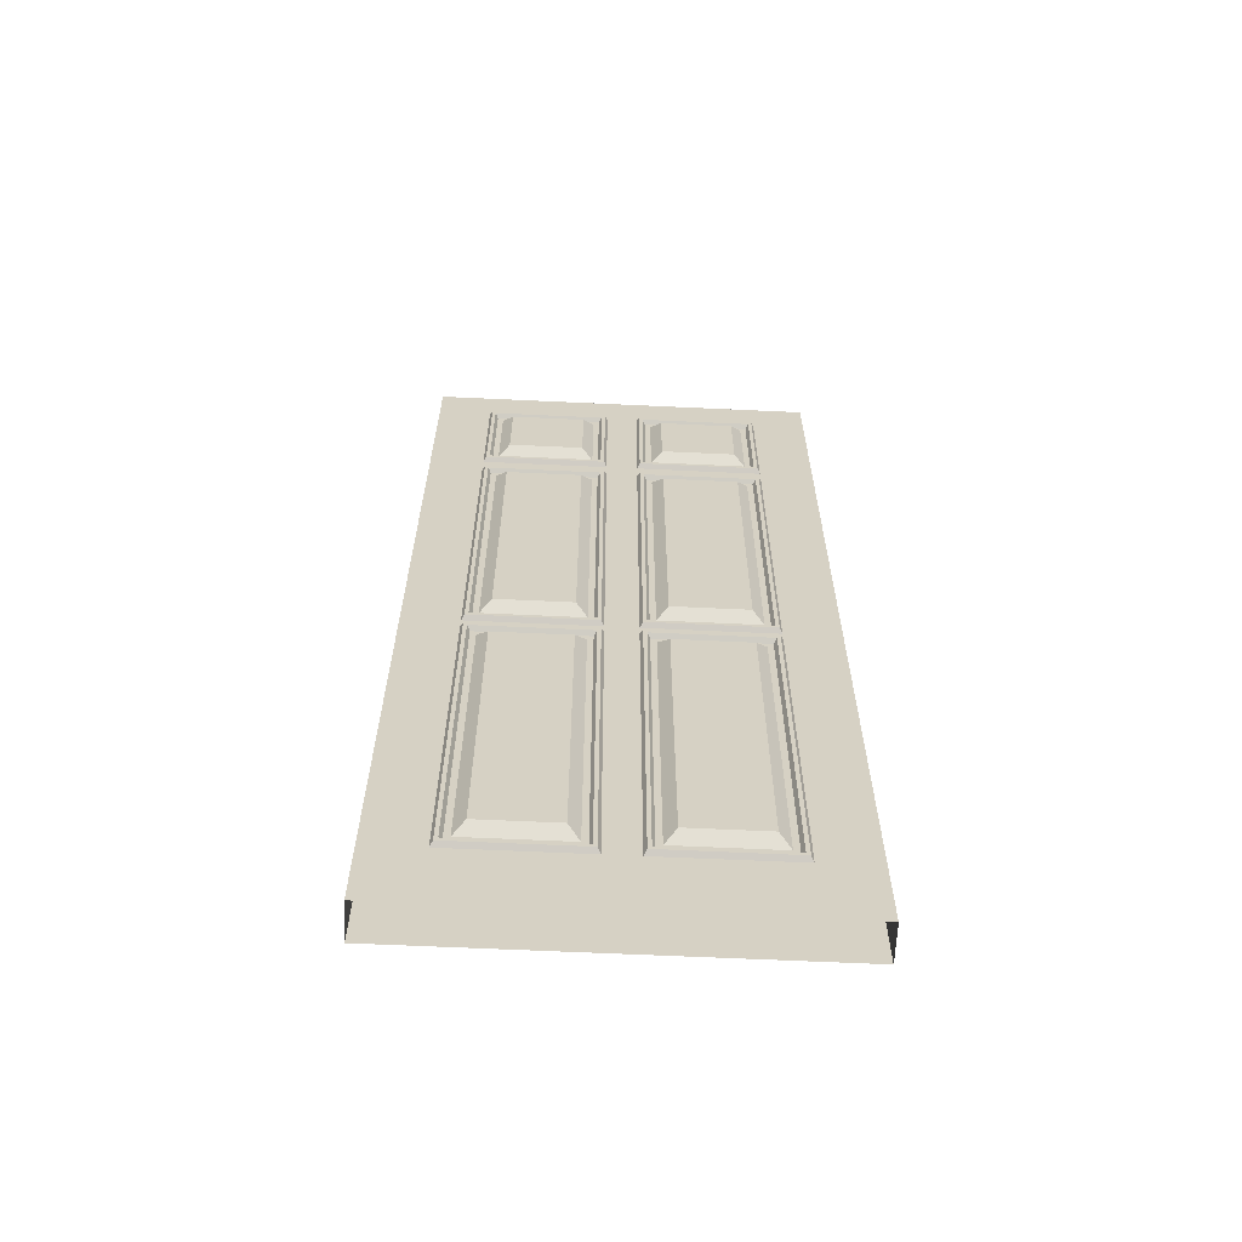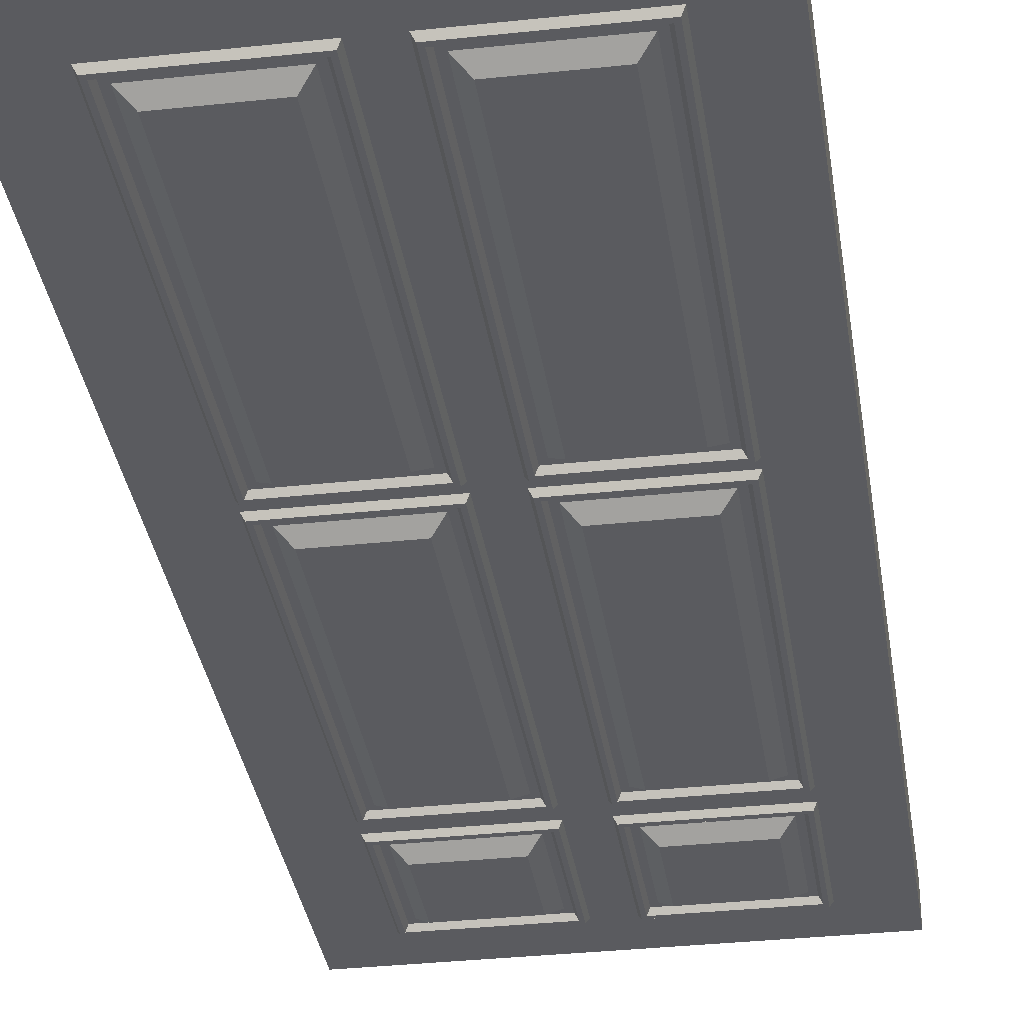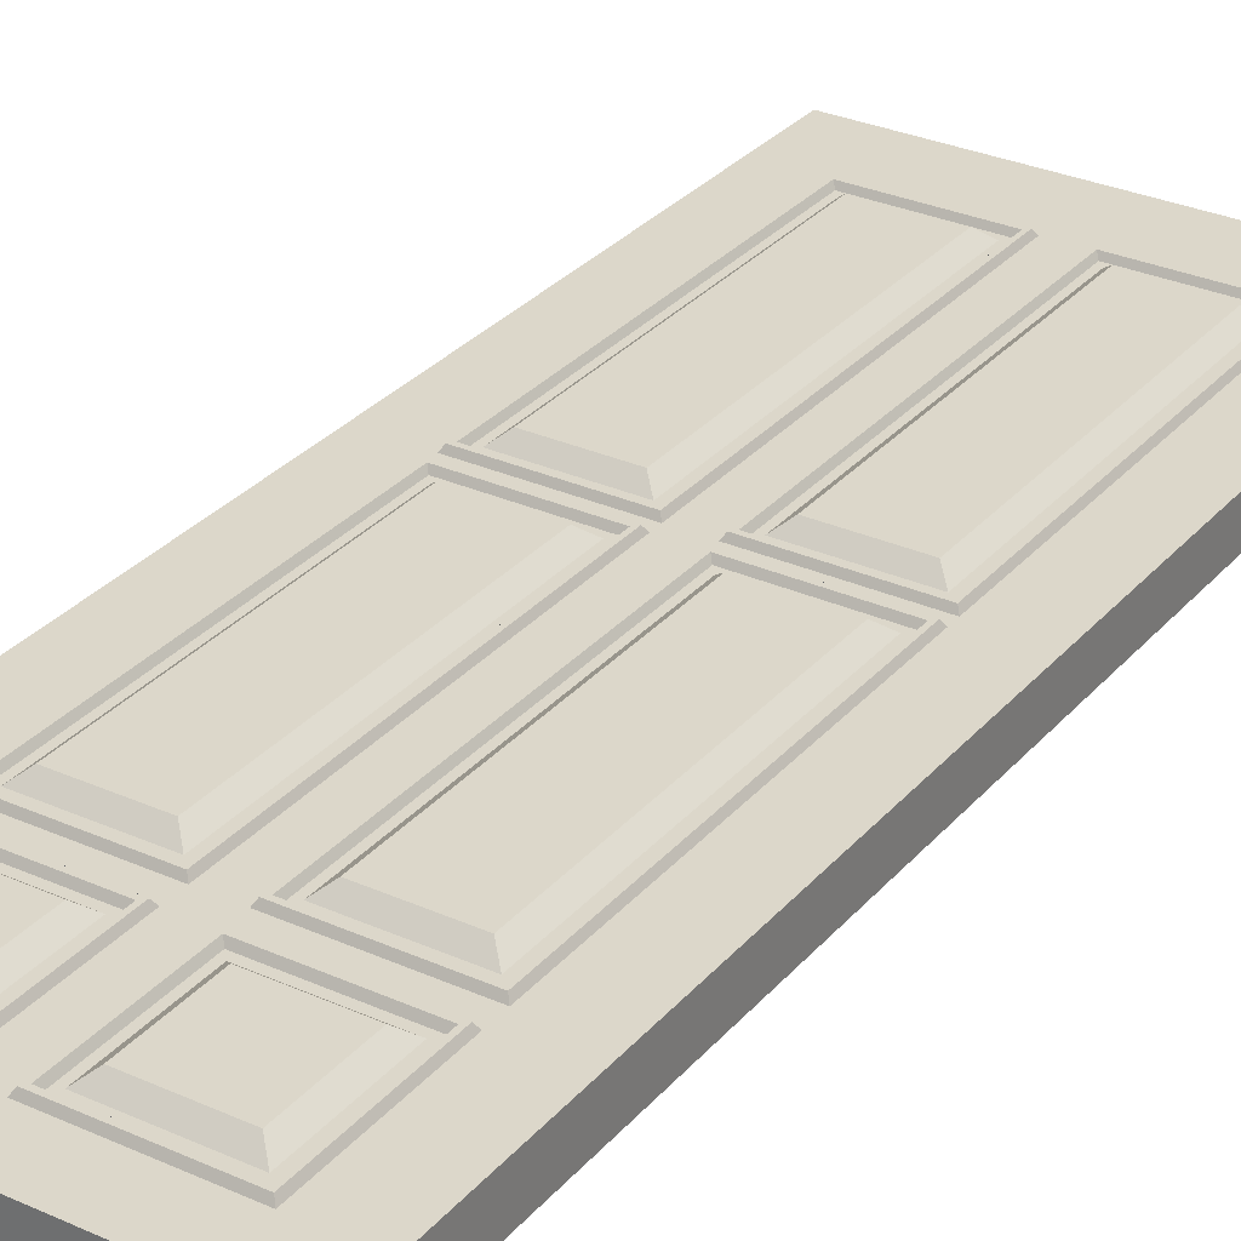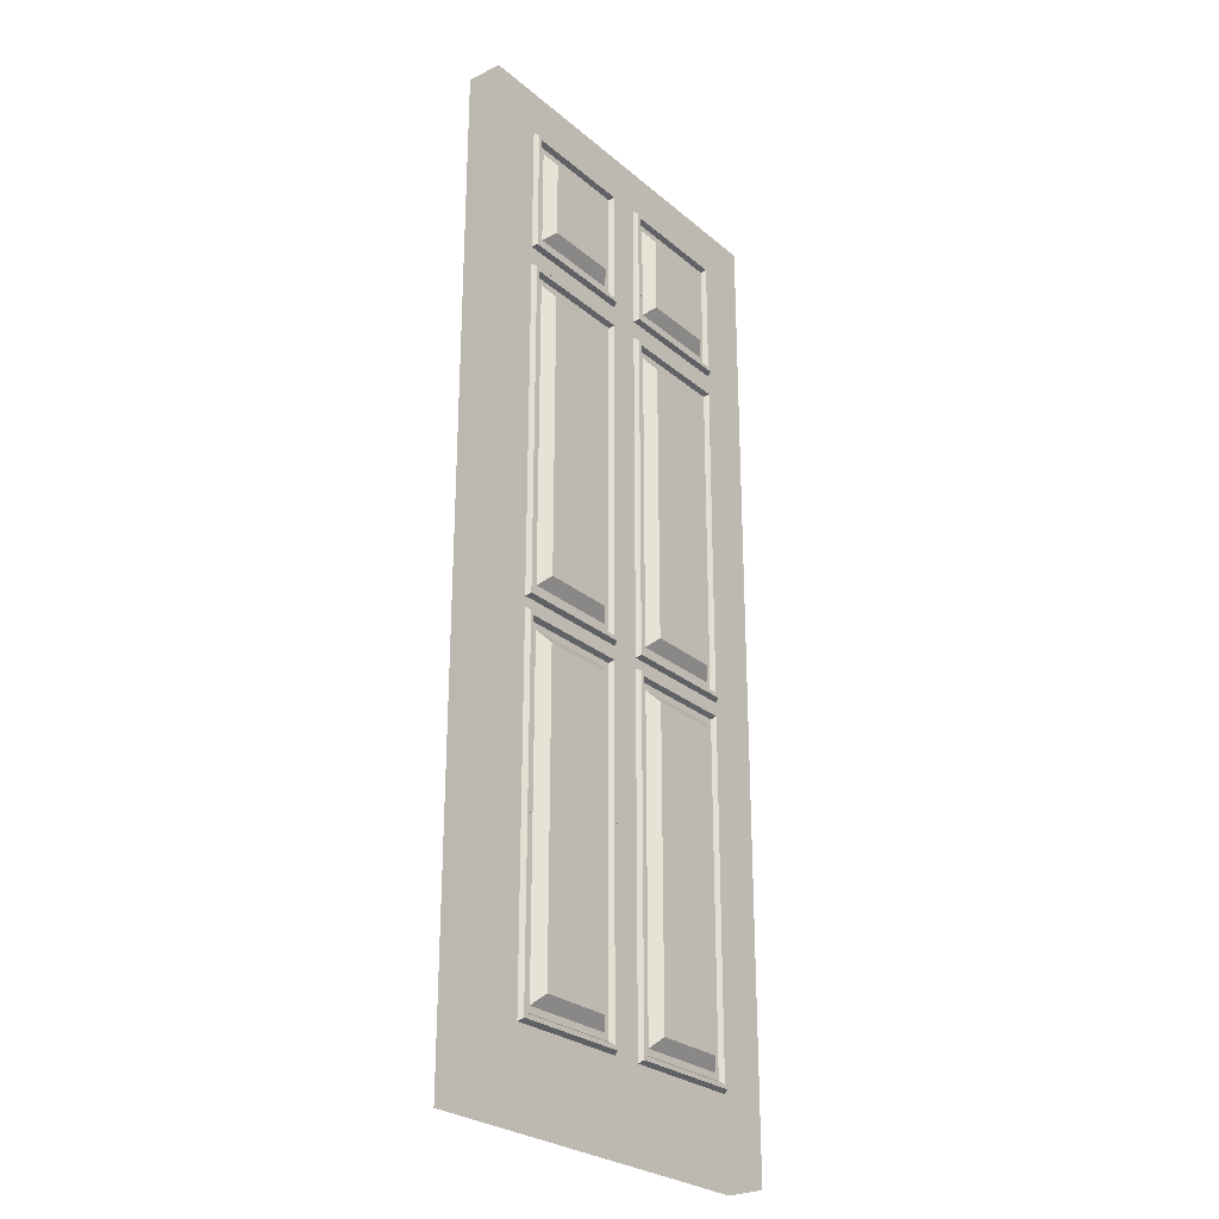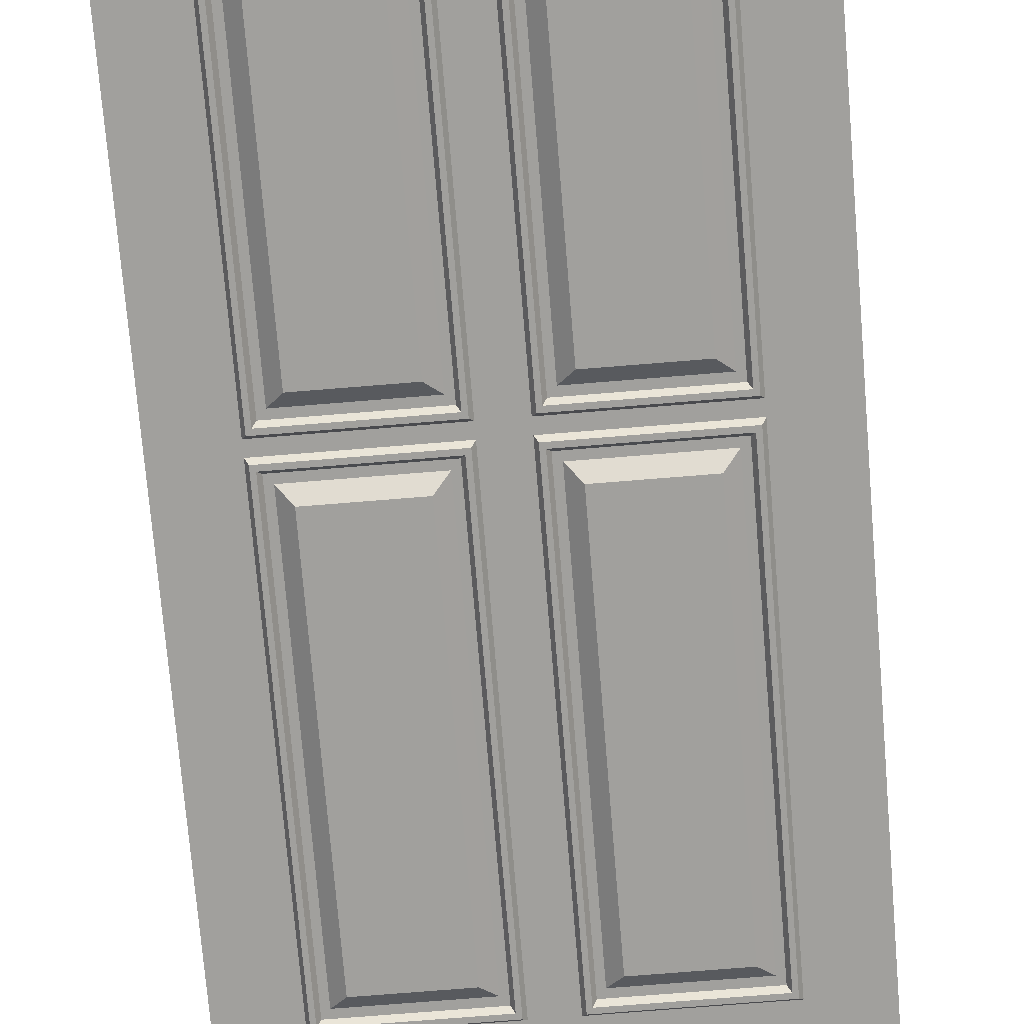
<metadata>
{"format":"obj","ext":"obj","renderer":"f3d","projection":"perspective","resolution":1024,"background":"white","views":[{"elev":-63.7,"azim":-2.7,"up":"+Y"},{"elev":-33.5,"azim":8.4,"up":"+Z"},{"elev":30.4,"azim":-147.1,"up":"+Z"},{"elev":-26.7,"azim":127.8,"up":"+Y"},{"elev":-71.7,"azim":4.7,"up":"+Z"}]}
</metadata>
<code>
v 39.1 160.6 -17.11
v 13.88 160.6 -17.11
v 39.1 259.3 -17.11
v 13.88 259.3 -17.11
v 42.86 263.1 -13.91
v 10.12 263.1 -13.91
v 42.86 156.8 -13.91
v 10.12 156.8 -13.91
v 47.8 268.5 -13.91
v 5.181 268.5 -13.91
v 47.8 151.4 -13.91
v 5.181 151.4 -13.91
v 44.63 265 -13.91
v 44.63 154.9 -13.91
v 8.352 154.9 -13.91
v 8.352 265 -13.91
v 45.63 266.1 -15.56
v 45.63 153.8 -15.56
v 46.83 267.4 -15.56
v 46.83 152.5 -15.56
v 7.355 153.8 -15.56
v 6.155 152.5 -15.56
v 7.355 266.1 -15.56
v 6.155 267.4 -15.56
v -39.1 160.6 -17.11
v -13.88 160.6 -17.11
v -39.1 259.3 -17.11
v -13.88 259.3 -17.11
v -42.86 263.1 -13.91
v -10.12 263.1 -13.91
v -42.86 156.8 -13.91
v -10.12 156.8 -13.91
v -47.8 268.5 -13.91
v -5.181 268.5 -13.91
v -47.8 151.4 -13.91
v -5.181 151.4 -13.91
v -44.63 265 -13.91
v -44.63 154.9 -13.91
v -8.352 154.9 -13.91
v -8.352 265 -13.91
v -45.63 266.1 -15.56
v -45.63 153.8 -15.56
v -46.83 267.4 -15.56
v -46.83 152.5 -15.56
v -7.355 153.8 -15.56
v -6.155 152.5 -15.56
v -7.355 266.1 -15.56
v -6.155 267.4 -15.56
v -65.9 0 -14
v 65.9 0 -14
v -65.9 335.7 -14
v 65.9 335.7 -14
v 0 0 -14
v 0 335.7 -14
v -65.9 167.8 -14
v 0 167.8 -14
v 65.9 167.8 -14
v -65.9 251.8 -14
v 0 251.8 -14
v 65.9 251.8 -14
v -65.9 83.92 -14
v 65.9 83.92 -14
v 0 83.92 -14
v 39.1 283.9 -17.11
v 13.88 283.9 -17.11
v 39.1 310.6 -17.11
v 13.88 310.6 -17.11
v 42.86 314.4 -13.91
v 10.12 314.4 -13.91
v 42.86 280.1 -13.91
v 10.12 280.1 -13.91
v 47.8 319.8 -13.91
v 5.181 319.8 -13.91
v 47.8 274.7 -13.91
v 5.181 274.7 -13.91
v 44.63 316.4 -13.91
v 44.63 278.2 -13.91
v 8.352 278.2 -13.91
v 8.352 316.4 -13.91
v 45.63 317.4 -15.56
v 45.63 277.1 -15.56
v 46.83 318.8 -15.56
v 46.83 275.8 -15.56
v 7.355 277.1 -15.56
v 6.155 275.8 -15.56
v 7.355 317.4 -15.56
v 6.155 318.8 -15.56
v 39.1 34 -17.11
v 13.88 34 -17.11
v 39.1 138.8 -17.11
v 13.88 138.8 -17.11
v 42.86 142.6 -13.91
v 10.12 142.6 -13.91
v 42.86 30.24 -13.91
v 10.12 30.24 -13.91
v 47.8 148 -13.91
v 5.181 148 -13.91
v 47.8 24.84 -13.91
v 5.181 24.84 -13.91
v 44.63 144.5 -13.91
v 44.63 28.27 -13.91
v 8.352 28.27 -13.91
v 8.352 144.5 -13.91
v 45.63 145.6 -15.56
v 45.63 27.22 -15.56
v 46.83 146.9 -15.56
v 46.83 25.87 -15.56
v 7.355 27.22 -15.56
v 6.155 25.87 -15.56
v 7.355 145.6 -15.56
v 6.155 146.9 -15.56
v -39.1 34 -17.11
v -13.88 34 -17.11
v -39.1 138.8 -17.11
v -13.88 138.8 -17.11
v -42.86 142.6 -13.91
v -10.12 142.6 -13.91
v -42.86 30.24 -13.91
v -10.12 30.24 -13.91
v -47.8 148 -13.91
v -5.181 148 -13.91
v -47.8 24.84 -13.91
v -5.181 24.84 -13.91
v -44.63 144.5 -13.91
v -44.63 28.27 -13.91
v -8.352 28.27 -13.91
v -8.352 144.5 -13.91
v -45.63 145.6 -15.56
v -45.63 27.22 -15.56
v -46.83 146.9 -15.56
v -46.83 25.87 -15.56
v -7.355 27.22 -15.56
v -6.155 25.87 -15.56
v -7.355 145.6 -15.56
v -6.155 146.9 -15.56
v -39.1 283.9 -17.11
v -13.88 283.9 -17.11
v -39.1 310.6 -17.11
v -13.88 310.6 -17.11
v -42.86 314.4 -13.91
v -10.12 314.4 -13.91
v -42.86 280.1 -13.91
v -10.12 280.1 -13.91
v -47.8 319.8 -13.91
v -5.181 319.8 -13.91
v -47.8 274.7 -13.91
v -5.181 274.7 -13.91
v -44.63 316.4 -13.91
v -44.63 278.2 -13.91
v -8.352 278.2 -13.91
v -8.352 316.4 -13.91
v -45.63 317.4 -15.56
v -45.63 277.1 -15.56
v -46.83 318.8 -15.56
v -46.83 275.8 -15.56
v -7.355 277.1 -15.56
v -6.155 275.8 -15.56
v -7.355 317.4 -15.56
v -6.155 318.8 -15.56
v 39.1 160.6 1.246
v 13.88 160.6 1.246
v 39.1 259.3 1.246
v 13.88 259.3 1.246
v 42.86 263.1 -1.955
v 10.12 263.1 -1.955
v 42.86 156.8 -1.955
v 10.12 156.8 -1.955
v 47.8 268.5 -1.955
v 5.181 268.5 -1.955
v 47.8 151.4 -1.955
v 5.181 151.4 -1.955
v 44.63 265 -1.955
v 44.63 154.9 -1.955
v 8.352 154.9 -1.955
v 8.352 265 -1.955
v 45.63 266.1 -0.3047
v 45.63 153.8 -0.3047
v 46.83 267.4 -0.3047
v 46.83 152.5 -0.3047
v 7.355 153.8 -0.3047
v 6.155 152.5 -0.3047
v 7.355 266.1 -0.3047
v 6.155 267.4 -0.3047
v -39.1 160.6 1.246
v -13.88 160.6 1.246
v -39.1 259.3 1.246
v -13.88 259.3 1.246
v -42.86 263.1 -1.955
v -10.12 263.1 -1.955
v -42.86 156.8 -1.955
v -10.12 156.8 -1.955
v -47.8 268.5 -1.955
v -5.181 268.5 -1.955
v -47.8 151.4 -1.955
v -5.181 151.4 -1.955
v -44.63 265 -1.955
v -44.63 154.9 -1.955
v -8.352 154.9 -1.955
v -8.352 265 -1.955
v -45.63 266.1 -0.3047
v -45.63 153.8 -0.3047
v -46.83 267.4 -0.3047
v -46.83 152.5 -0.3047
v -7.355 153.8 -0.3047
v -6.155 152.5 -0.3047
v -7.355 266.1 -0.3047
v -6.155 267.4 -0.3047
v -65.9 0 -1.859
v 65.9 0 -1.859
v -65.9 335.7 -1.859
v 65.9 335.7 -1.859
v 0 0 -1.859
v 0 335.7 -1.859
v -65.9 167.8 -1.859
v 0 167.8 -1.859
v 65.9 167.8 -1.859
v -65.9 251.8 -1.859
v 0 251.8 -1.859
v 65.9 251.8 -1.859
v -65.9 83.92 -1.859
v 65.9 83.92 -1.859
v 0 83.92 -1.859
v 39.1 283.9 1.246
v 13.88 283.9 1.246
v 39.1 310.6 1.246
v 13.88 310.6 1.246
v 42.86 314.4 -1.955
v 10.12 314.4 -1.955
v 42.86 280.1 -1.955
v 10.12 280.1 -1.955
v 47.8 319.8 -1.955
v 5.181 319.8 -1.955
v 47.8 274.7 -1.955
v 5.181 274.7 -1.955
v 44.63 316.4 -1.955
v 44.63 278.2 -1.955
v 8.352 278.2 -1.955
v 8.352 316.4 -1.955
v 45.63 317.4 -0.3047
v 45.63 277.1 -0.3047
v 46.83 318.8 -0.3047
v 46.83 275.8 -0.3047
v 7.355 277.1 -0.3047
v 6.155 275.8 -0.3047
v 7.355 317.4 -0.3047
v 6.155 318.8 -0.3047
v 39.1 34 1.246
v 13.88 34 1.246
v 39.1 138.8 1.246
v 13.88 138.8 1.246
v 42.86 142.6 -1.955
v 10.12 142.6 -1.955
v 42.86 30.24 -1.955
v 10.12 30.24 -1.955
v 47.8 148 -1.955
v 5.181 148 -1.955
v 47.8 24.84 -1.955
v 5.181 24.84 -1.955
v 44.63 144.5 -1.955
v 44.63 28.27 -1.955
v 8.352 28.27 -1.955
v 8.352 144.5 -1.955
v 45.63 145.6 -0.3047
v 45.63 27.22 -0.3047
v 46.83 146.9 -0.3047
v 46.83 25.87 -0.3047
v 7.355 27.22 -0.3047
v 6.155 25.87 -0.3047
v 7.355 145.6 -0.3047
v 6.155 146.9 -0.3047
v -39.1 34 1.246
v -13.88 34 1.246
v -39.1 138.8 1.246
v -13.88 138.8 1.246
v -42.86 142.6 -1.955
v -10.12 142.6 -1.955
v -42.86 30.24 -1.955
v -10.12 30.24 -1.955
v -47.8 148 -1.955
v -5.181 148 -1.955
v -47.8 24.84 -1.955
v -5.181 24.84 -1.955
v -44.63 144.5 -1.955
v -44.63 28.27 -1.955
v -8.352 28.27 -1.955
v -8.352 144.5 -1.955
v -45.63 145.6 -0.3047
v -45.63 27.22 -0.3047
v -46.83 146.9 -0.3047
v -46.83 25.87 -0.3047
v -7.355 27.22 -0.3047
v -6.155 25.87 -0.3047
v -7.355 145.6 -0.3047
v -6.155 146.9 -0.3047
v -39.1 283.9 1.246
v -13.88 283.9 1.246
v -39.1 310.6 1.246
v -13.88 310.6 1.246
v -42.86 314.4 -1.955
v -10.12 314.4 -1.955
v -42.86 280.1 -1.955
v -10.12 280.1 -1.955
v -47.8 319.8 -1.955
v -5.181 319.8 -1.955
v -47.8 274.7 -1.955
v -5.181 274.7 -1.955
v -44.63 316.4 -1.955
v -44.63 278.2 -1.955
v -8.352 278.2 -1.955
v -8.352 316.4 -1.955
v -45.63 317.4 -0.3047
v -45.63 277.1 -0.3047
v -46.83 318.8 -0.3047
v -46.83 275.8 -0.3047
v -7.355 277.1 -0.3047
v -6.155 275.8 -0.3047
v -7.355 317.4 -0.3047
v -6.155 318.8 -0.3047
v 65.9 0 -7.932
v 65.9 83.92 -7.932
v 65.9 167.8 -7.932
v 65.9 251.8 -7.932
v 65.9 335.7 -7.932
v 0 335.7 -7.932
v -65.9 335.7 -7.932
v -65.9 251.8 -7.932
v -65.9 167.8 -7.932
v -65.9 83.92 -7.932
v -65.9 0 -7.932
f 1 2 4 3
f 3 4 6 5
f 7 8 2 1
f 2 8 6 4
f 7 1 3 5
f 18 17 19 20
f 21 18 20 22
f 23 21 22 24
f 17 23 24 19
f 14 13 17 18
f 9 11 20 19
f 15 14 18 21
f 11 12 22 20
f 16 15 21 23
f 12 10 24 22
f 13 16 23 17
f 10 9 19 24
f 25 27 28 26
f 27 29 30 28
f 31 25 26 32
f 26 28 30 32
f 31 29 27 25
f 42 44 43 41
f 45 46 44 42
f 47 48 46 45
f 41 43 48 47
f 38 42 41 37
f 33 43 44 35
f 39 45 42 38
f 35 44 46 36
f 40 47 45 39
f 36 46 48 34
f 37 41 47 40
f 34 48 43 33
f 58 51 54 59
f 59 54 52 60
f 49 61 63 53
f 53 63 62 50
f 55 58 59 56
f 56 59 60 57
f 63 56 57 62
f 61 55 56 63
f 64 65 67 66
f 66 67 69 68
f 70 71 65 64
f 65 71 69 67
f 70 64 66 68
f 81 80 82 83
f 84 81 83 85
f 86 84 85 87
f 80 86 87 82
f 77 76 80 81
f 72 74 83 82
f 78 77 81 84
f 74 75 85 83
f 79 78 84 86
f 75 73 87 85
f 76 79 86 80
f 73 72 82 87
f 88 89 91 90
f 90 91 93 92
f 94 95 89 88
f 89 95 93 91
f 94 88 90 92
f 105 104 106 107
f 108 105 107 109
f 110 108 109 111
f 104 110 111 106
f 101 100 104 105
f 96 98 107 106
f 102 101 105 108
f 98 99 109 107
f 103 102 108 110
f 99 97 111 109
f 100 103 110 104
f 97 96 106 111
f 112 114 115 113
f 114 116 117 115
f 118 112 113 119
f 113 115 117 119
f 118 116 114 112
f 129 131 130 128
f 132 133 131 129
f 134 135 133 132
f 128 130 135 134
f 125 129 128 124
f 120 130 131 122
f 126 132 129 125
f 122 131 133 123
f 127 134 132 126
f 123 133 135 121
f 124 128 134 127
f 121 135 130 120
f 136 138 139 137
f 138 140 141 139
f 142 136 137 143
f 137 139 141 143
f 142 140 138 136
f 153 155 154 152
f 156 157 155 153
f 158 159 157 156
f 152 154 159 158
f 149 153 152 148
f 144 154 155 146
f 150 156 153 149
f 146 155 157 147
f 151 158 156 150
f 147 157 159 145
f 148 152 158 151
f 145 159 154 144
f 160 162 163 161
f 162 164 165 163
f 166 160 161 167
f 161 163 165 167
f 166 164 162 160
f 177 179 178 176
f 180 181 179 177
f 182 183 181 180
f 176 178 183 182
f 173 177 176 172
f 168 178 179 170
f 174 180 177 173
f 170 179 181 171
f 175 182 180 174
f 171 181 183 169
f 172 176 182 175
f 169 183 178 168
f 184 185 187 186
f 186 187 189 188
f 190 191 185 184
f 185 191 189 187
f 190 184 186 188
f 201 200 202 203
f 204 201 203 205
f 206 204 205 207
f 200 206 207 202
f 197 196 200 201
f 192 194 203 202
f 198 197 201 204
f 194 195 205 203
f 199 198 204 206
f 195 193 207 205
f 196 199 206 200
f 193 192 202 207
f 217 218 213 210
f 325 210 213 324
f 323 211 219 322
f 326 217 210 325
f 218 219 211 213
f 324 213 211 323
f 329 208 220 328
f 208 212 222 220
f 212 209 221 222
f 320 221 209 319
f 327 214 217 326
f 214 215 218 217
f 215 216 219 218
f 322 219 216 321
f 328 220 214 327
f 321 216 221 320
f 222 221 216 215
f 220 222 215 214
f 223 225 226 224
f 225 227 228 226
f 229 223 224 230
f 224 226 228 230
f 229 227 225 223
f 240 242 241 239
f 243 244 242 240
f 245 246 244 243
f 239 241 246 245
f 236 240 239 235
f 231 241 242 233
f 237 243 240 236
f 233 242 244 234
f 238 245 243 237
f 234 244 246 232
f 235 239 245 238
f 232 246 241 231
f 247 249 250 248
f 249 251 252 250
f 253 247 248 254
f 248 250 252 254
f 253 251 249 247
f 264 266 265 263
f 267 268 266 264
f 269 270 268 267
f 263 265 270 269
f 260 264 263 259
f 255 265 266 257
f 261 267 264 260
f 257 266 268 258
f 262 269 267 261
f 258 268 270 256
f 259 263 269 262
f 256 270 265 255
f 271 272 274 273
f 273 274 276 275
f 277 278 272 271
f 272 278 276 274
f 277 271 273 275
f 288 287 289 290
f 291 288 290 292
f 293 291 292 294
f 287 293 294 289
f 284 283 287 288
f 279 281 290 289
f 285 284 288 291
f 281 282 292 290
f 286 285 291 293
f 282 280 294 292
f 283 286 293 287
f 280 279 289 294
f 295 296 298 297
f 297 298 300 299
f 301 302 296 295
f 296 302 300 298
f 301 295 297 299
f 312 311 313 314
f 315 312 314 316
f 317 315 316 318
f 311 317 318 313
f 308 307 311 312
f 303 305 314 313
f 309 308 312 315
f 305 306 316 314
f 310 309 315 317
f 306 304 318 316
f 307 310 317 311
f 304 303 313 318
f 62 320 319 50
f 57 321 320 62
f 60 322 321 57
f 52 323 322 60
f 54 324 323 52
f 51 325 324 54
f 58 326 325 51
f 55 327 326 58
f 61 328 327 55
f 49 329 328 61

</code>
